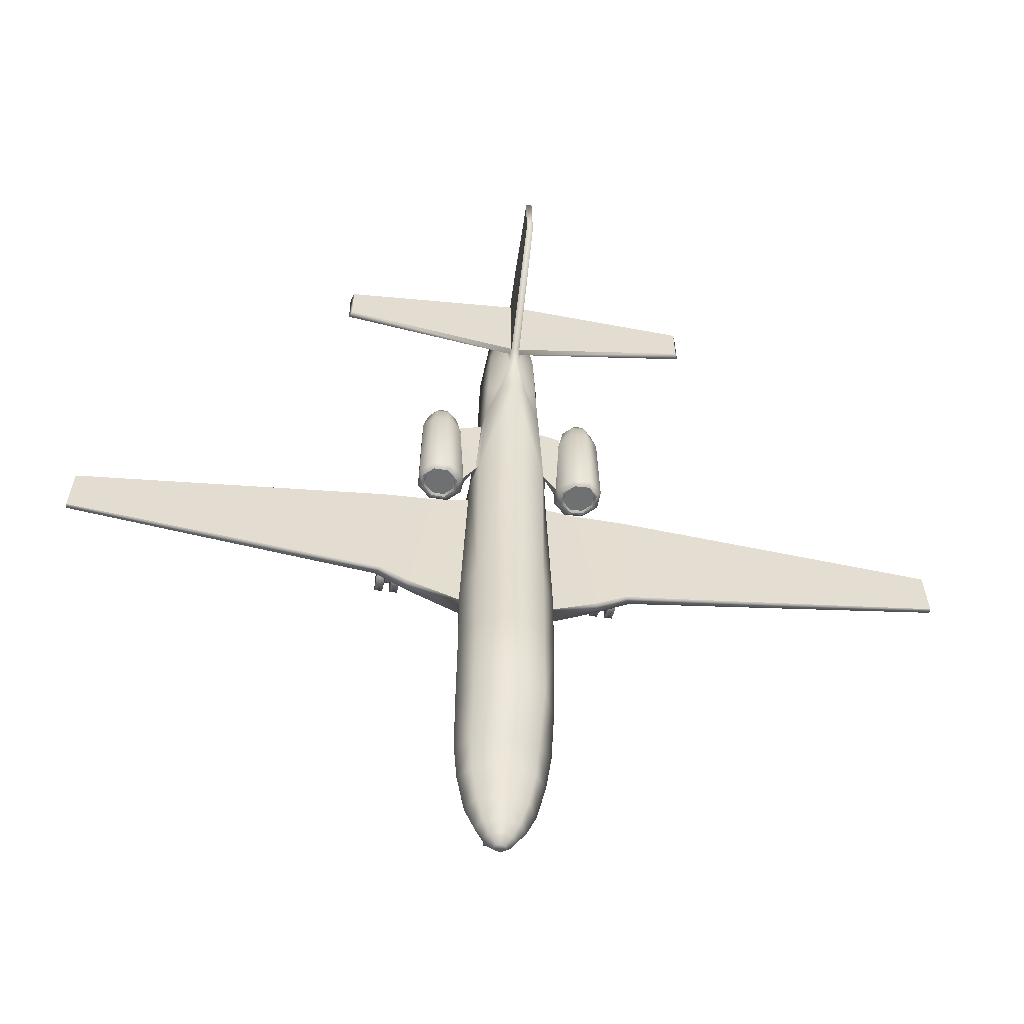
<metadata>
{"format":"obj","ext":"obj","renderer":"f3d","projection":"perspective","resolution":1024,"background":"white","views":[{"elev":-54.8,"azim":171.4,"up":"+Z"}]}
</metadata>
<code>
o C560_Circle.020
v -1.135 2.35 0.8389
v -0.8901 2.105 0.8389
v -0.8794 1.771 0.8389
v -1.109 1.541 0.8389
v -1.444 1.552 0.8389
v -1.689 1.796 0.8389
v -1.7 2.131 0.8389
v -1.47 2.36 0.8389
v -1.188 2.293 0.7144
v -0.9975 2.103 0.7144
v -0.9892 1.843 0.7144
v -1.168 1.665 0.7144
v -1.428 1.673 0.7144
v -1.618 1.863 0.7144
v -1.626 2.123 0.7144
v -1.448 2.301 0.7144
v -1.243 2.106 3.018
v -1.134 1.997 3.018
v -1.129 1.848 3.018
v -1.231 1.746 3.018
v -1.38 1.751 3.018
v -1.489 1.86 3.018
v -1.494 2.009 3.018
v -1.392 2.111 3.018
v -1.278 2.013 3.029
v -1.227 1.962 3.029
v -1.225 1.892 3.029
v -1.273 1.844 3.029
v -1.343 1.846 3.029
v -1.394 1.897 3.029
v -1.396 1.967 3.029
v -1.348 2.015 3.029
v -1.199 2.264 0.7144
v -1.027 2.092 0.7144
v -1.019 1.856 0.7144
v -1.181 1.695 0.7144
v -1.417 1.703 0.7144
v -1.589 1.875 0.7144
v -1.596 2.11 0.7144
v -1.435 2.271 0.7144
v -1.208 2.241 0.7701
v -1.05 2.083 0.7701
v -1.043 1.867 0.7701
v -1.191 1.718 0.7701
v -1.408 1.725 0.7701
v -1.566 1.883 0.7701
v -1.573 2.1 0.7701
v -1.424 2.248 0.7701
v -0.4184 1.02 2.181
v -0.5806 1.7 2.815
v -0.5083 2.283 2.806
v -0.04273 0.1798 -6.421
v -0.04273 0.3602 -6.517
v -0.04273 0.3602 -6.709
v -0.04273 0.1798 -6.805
v -0.04273 -0.000624 -6.709
v -0.04273 -0.000624 -6.517
v -0.8356 1.665 -2.103
v -0.5909 2.124 -2.103
v -0.7026 0.6913 -2.171
v -0.7096 1.7 1.213
v -0.5962 2.175 1.196
v -0.7026 0.8596 1.609
v -0.5605 1.785 4.543
v -0.4145 2.303 4.869
v -0.3236 1.564 4.546
v -0.4187 1.899 5.744
v -0.2547 2.322 5.644
v -0.3698 1.619 5.506
v -0.3675 1.855 6.173
v -0.357 2 6.28
v -0.1262 1.704 5.991
v -0.09298 1.88 6.363
v -0.08414 1.944 6.377
v -0.08414 1.815 6.348
v -0.7405 1.172 -6.435
v -0.5236 1.446 -6.475
v -0.5236 0.781 -6.468
v -0.5928 1.063 -7.072
v -0.4192 1.359 -7.072
v -0.4192 0.8046 -7.072
v -0.4244 1.067 -7.477
v -0.3001 1.259 -7.477
v -0.3001 0.8753 -7.477
v -0.1065 1.053 -7.86
v -0.07529 1.112 -7.86
v -0.07529 0.9939 -7.86
v -0.8025 1.307 -1.856
v -0.7808 1.003 -1.856
v -0.6765 1.307 1.265
v -0.6549 1.003 1.265
v -7.95 1.487 -0.6667
v -7.95 1.402 -0.6667
v -7.915 1.483 0.2497
v -7.915 1.398 0.2497
v -0.07842 2.635 4.202
v -0.07842 2.462 6.42
v -0.0611 4.659 5.994
v -0.05751 4.638 7.04
v -2.327 1.152 -1.174
v -2.287 1.326 1.088
v -2.236 1.321 -1.199
v -2.259 1.147 1.088
v -0.1354 0.1798 -6.421
v -0.1354 0.3602 -6.517
v -0.1354 0.3602 -6.709
v -0.1354 0.1798 -6.805
v -0.1354 -0.000624 -6.709
v -0.1354 -0.000624 -6.517
v -0.03068 0.1798 -6.518
v -0.03068 0.2699 -6.565
v -0.03068 0.2699 -6.661
v -0.03068 0.1798 -6.709
v -0.03068 0.08975 -6.661
v -0.03068 0.08975 -6.565
v -0.03068 0.7083 -6.673
v -0.03068 0.7017 -6.594
v -3.313 2.551 5.973
v -3.263 2.662 6.028
v -3.313 2.585 5.252
v -3.263 2.672 5.307
v -1.723 1.289 -1.448
v -1.287 1.046 1.177
v -1.709 1.053 -1.434
v -1.362 1.289 1.177
v -2.003 1.069 0.1219
v -2.003 1.069 -0.1754
v -1.986 0.1355 0.08585
v -1.986 0.1355 -0.06519
v -1.986 0.2775 -0.1407
v -1.986 0.4195 -0.06519
v -1.986 0.4195 0.08585
v -1.986 0.2775 0.1614
v -1.821 -0.006973 0.1616
v -1.821 -0.006973 -0.141
v -1.821 0.2775 -0.2923
v -1.821 0.5619 -0.141
v -1.821 0.5619 0.1616
v -1.821 0.2775 0.3129
v -1.967 -0.006973 0.1616
v -1.967 -0.006973 -0.141
v -1.967 0.2775 -0.2923
v -1.967 0.5619 -0.141
v -1.967 0.5619 0.1616
v -1.967 0.2775 0.3129
v -2.065 1.069 0.1219
v -2.065 1.069 -0.1754
v -2.083 0.1355 0.08585
v -2.083 0.1355 -0.06519
v -2.083 0.2775 -0.1407
v -2.083 0.4195 -0.06519
v -0.7026 0.6961 -0.239
v -0.7808 1.003 -0.2024
v -2.083 0.4195 0.08585
v -2.083 0.2775 0.1614
v -2.248 -0.006973 0.1616
v -2.248 -0.006973 -0.141
v -2.248 0.2775 -0.2923
v -2.248 0.5619 -0.141
v -2.248 0.5619 0.1616
v -2.248 0.2775 0.3129
v -2.101 -0.006973 0.1616
v -2.101 -0.006973 -0.141
v -2.101 0.2775 -0.2923
v -2.101 0.5619 -0.141
v -2.101 0.5619 0.1616
v -2.101 0.2775 0.3129
v -0.07496 2.585 4.623
v -0.2702 1.051 -7.694
v -0.191 1.193 -7.694
v -0.191 0.9091 -7.694
v -0.8356 1.491 -5.042
v -0.5909 0.8327 -5.659
v -0.5909 2.076 -5.073
v -0.07669 3.33 6.669
v -0.955 1.754 2.488
v -0.9643 2.047 2.488
v -1.471 2.269 2.488
v -1.671 2.069 2.488
v -1.662 1.777 2.488
v -1.448 1.564 2.488
v -1.155 1.554 2.488
v -1.178 2.26 2.488
v -1.024 1.788 2.862
v -1.422 2.185 2.862
v -1.569 1.805 2.862
v -1.179 1.633 2.862
v -1.032 2.013 2.862
v -1.577 2.03 2.862
v -1.405 1.641 2.862
v -1.196 2.178 2.862
v -0.8131 1.308 -5.866
v -0.5823 0.8039 -6.063
v -0.5572 1.563 -5.944
v -0.9427 1.918 2.59
v -0.8584 1.907 0.9275
v -0.9556 2.027 2.59
v -0.8693 2.026 0.9275
v -0.6477 2.016 1.298
v -0.5851 1.944 2.722
v -0.6821 1.944 1.294
v -0.5509 2.028 2.726
v -0.07359 2.672 4.685
v -0.07359 2.662 6.309
v -0.07496 2.551 6.268
v -0.5909 2.109 -3.449
v -0.8356 1.643 -3.449
v -0.6343 0.7699 -3.449
v -0.371 1.265 3.268
v -0.2152 2.539 3.519
v -0.5706 1.7 3.748
v -0.4614 2.293 3.743
v -0.2934 2.324 3.68
v -0.07669 2.782 4.509
v 1.135 2.35 0.8389
v 0.8901 2.105 0.8389
v 0.8794 1.771 0.8389
v 1.109 1.541 0.8389
v 1.444 1.552 0.8389
v 1.689 1.796 0.8389
v 1.7 2.131 0.8389
v 1.47 2.36 0.8389
v 1.188 2.293 0.7144
v 0.9975 2.103 0.7144
v 0.9892 1.843 0.7144
v 1.168 1.665 0.7144
v 1.428 1.673 0.7144
v 1.618 1.863 0.7144
v 1.626 2.123 0.7144
v 1.448 2.301 0.7144
v 1.243 2.106 3.018
v 1.134 1.997 3.018
v 1.129 1.848 3.018
v 1.231 1.746 3.018
v 1.38 1.751 3.018
v 1.489 1.86 3.018
v 1.494 2.009 3.018
v 1.392 2.111 3.018
v 1.278 2.013 3.029
v 1.227 1.962 3.029
v 1.225 1.892 3.029
v 1.273 1.844 3.029
v 1.343 1.846 3.029
v 1.394 1.897 3.029
v 1.396 1.967 3.029
v 1.348 2.015 3.029
v 1.199 2.264 0.7144
v 1.027 2.092 0.7144
v 1.019 1.856 0.7144
v 1.181 1.695 0.7144
v 1.417 1.703 0.7144
v 1.589 1.875 0.7144
v 1.596 2.11 0.7144
v 1.435 2.271 0.7144
v 1.208 2.241 0.7701
v 1.05 2.083 0.7701
v 1.043 1.867 0.7701
v 1.191 1.718 0.7701
v 1.408 1.725 0.7701
v 1.566 1.883 0.7701
v 1.573 2.1 0.7701
v 1.424 2.248 0.7701
v 0.4184 1.02 2.181
v 0.5806 1.7 2.815
v 0 2.635 4.202
v 0 0.8016 2.162
v 0.5083 2.283 2.806
v 0.04273 0.1798 -6.421
v 0.04273 0.3602 -6.517
v 0.04273 0.3602 -6.709
v 0.04273 0.1798 -6.805
v 0.04273 -0.000624 -6.709
v 0.04273 -0.000624 -6.517
v 0.8356 1.665 -2.103
v 0.5909 2.124 -2.103
v 0.7026 0.6913 -2.171
v 0.7096 1.7 1.213
v 0.5962 2.175 1.196
v 0.7026 0.8596 1.609
v 0.5605 1.785 4.543
v 0.4145 2.303 4.869
v 0.3236 1.564 4.546
v 0.4187 1.899 5.744
v 0.2547 2.322 5.644
v 0.3698 1.619 5.506
v 0.3675 1.855 6.173
v 0.357 2 6.28
v 0.1262 1.704 5.991
v 0.09298 1.88 6.363
v 0.08414 1.944 6.377
v 0.08414 1.815 6.348
v 0.7405 1.172 -6.435
v 0.5236 1.446 -6.475
v 0.5236 0.781 -6.468
v 0.5928 1.063 -7.072
v 0.4192 1.359 -7.072
v 0.4192 0.8046 -7.072
v 0.4244 1.067 -7.477
v 0.3001 1.259 -7.477
v 0.3001 0.8753 -7.477
v 0.1065 1.053 -7.86
v 0.07529 1.112 -7.86
v 0.07529 0.9939 -7.86
v 0.8025 1.307 -1.856
v 0.7808 1.003 -1.856
v 0.6765 1.307 1.265
v 0.6549 1.003 1.265
v 7.95 1.487 -0.6667
v 7.95 1.402 -0.6667
v 7.915 1.483 0.2497
v 7.915 1.398 0.2497
v 0.07842 2.635 4.202
v 0.07842 2.462 6.42
v 0.0611 4.659 5.994
v 0.05751 4.638 7.04
v 2.327 1.152 -1.174
v 2.287 1.326 1.088
v 2.236 1.321 -1.199
v 2.259 1.147 1.088
v 0.1354 0.1798 -6.421
v 0.1354 0.3602 -6.517
v 0.1354 0.3602 -6.709
v 0.1354 0.1798 -6.805
v 0.1354 -0.000624 -6.709
v 0.1354 -0.000624 -6.517
v 0.03068 0.1798 -6.518
v 0.03068 0.2699 -6.565
v 0.03068 0.2699 -6.661
v 0.03068 0.1798 -6.709
v 0.03068 0.08975 -6.661
v 0.03068 0.08975 -6.565
v 0.03068 0.7083 -6.673
v 0.03068 0.7017 -6.594
v 0 2.339 -2.103
v 0 0.6633 -2.171
v 0 2.354 0.9839
v 0 0.6962 1.604
v 0 1.314 4.534
v 0 1.526 5.53
v 3.313 2.551 5.973
v 0 1.999 6.3
v 0 1.667 5.976
v 0 1.971 6.383
v 0 1.789 6.342
v 0 1.62 -6.498
v 0 0.6791 -6.468
v 0 1.466 -7.072
v 0 0.6975 -7.072
v 0 1.338 -7.477
v 0 0.7959 -7.477
v 0 1.136 -7.86
v 0 0.9695 -7.86
v 3.263 2.662 6.028
v 0 2.462 6.42
v 0 4.659 5.994
v 3.313 2.585 5.252
v 3.263 2.672 5.307
v 0 4.638 7.04
v 0 0.1798 -6.518
v 0 0.2699 -6.565
v 0 0.2699 -6.661
v 0 0.1798 -6.709
v 0 0.08975 -6.661
v 0 0.08975 -6.565
v 0 0.6954 -6.674
v 0 0.6887 -6.595
v 1.723 1.289 -1.448
v 1.287 1.046 1.177
v 1.709 1.053 -1.434
v 1.362 1.289 1.177
v 2.003 1.069 0.1219
v 2.003 1.069 -0.1754
v 1.986 0.1355 0.08585
v 1.986 0.1355 -0.06519
v 1.986 0.2775 -0.1407
v 1.986 0.4195 -0.06519
v 1.986 0.4195 0.08585
v 1.986 0.2775 0.1614
v 1.821 -0.006973 0.1616
v 1.821 -0.006973 -0.141
v 1.821 0.2775 -0.2923
v 1.821 0.5619 -0.141
v 1.821 0.5619 0.1616
v 1.821 0.2775 0.3129
v 1.967 -0.006973 0.1616
v 1.967 -0.006973 -0.141
v 1.967 0.2775 -0.2923
v 1.967 0.5619 -0.141
v 1.967 0.5619 0.1616
v 1.967 0.2775 0.3129
v 2.065 1.069 0.1219
v 2.065 1.069 -0.1754
v 2.083 0.1355 0.08585
v 2.083 0.1355 -0.06519
v 2.083 0.2775 -0.1407
v 2.083 0.4195 -0.06519
v 0 0.6636 -0.239
v 0.7026 0.6961 -0.239
v 0.7808 1.003 -0.2024
v 2.083 0.4195 0.08585
v 2.083 0.2775 0.1614
v 2.248 -0.006973 0.1616
v 2.248 -0.006973 -0.141
v 2.248 0.2775 -0.2923
v 2.248 0.5619 -0.141
v 2.248 0.5619 0.1616
v 2.248 0.2775 0.3129
v 2.101 -0.006973 0.1616
v 2.101 -0.006973 -0.141
v 2.101 0.2775 -0.2923
v 2.101 0.5619 -0.141
v 2.101 0.5619 0.1616
v 2.101 0.2775 0.3129
v 0.07496 2.585 4.623
v 0.2702 1.051 -7.694
v 0.191 1.193 -7.694
v 0 1.251 -7.694
v 0 0.8504 -7.694
v 0.191 0.9091 -7.694
v 0.8356 1.491 -5.042
v 0.5909 0.8327 -5.659
v 0.5909 2.076 -5.073
v 0 0.6701 -5.659
v 0 2.297 -5.144
v 0 3.33 6.669
v 0.07669 3.33 6.669
v 0.955 1.754 2.488
v 0.9643 2.047 2.488
v 1.471 2.269 2.488
v 1.671 2.069 2.488
v 1.662 1.777 2.488
v 1.448 1.564 2.488
v 1.155 1.554 2.488
v 1.178 2.26 2.488
v 1.024 1.788 2.862
v 1.422 2.185 2.862
v 1.569 1.805 2.862
v 1.179 1.633 2.862
v 1.032 2.013 2.862
v 1.577 2.03 2.862
v 1.405 1.641 2.862
v 1.196 2.178 2.862
v 0.8131 1.308 -5.866
v 0.5823 0.8039 -6.063
v 0.5572 1.563 -5.944
v 0 0.6605 -6.063
v 0 1.744 -5.996
v 0.9427 1.918 2.59
v 0.8584 1.907 0.9275
v 0.9556 2.027 2.59
v 0.8693 2.026 0.9275
v 0.6477 2.016 1.298
v 0.5851 1.944 2.722
v 0.6821 1.944 1.294
v 0.5509 2.028 2.726
v 0 1.88 6.363
v 0 1.053 -7.86
v 0.07359 2.672 4.685
v 0.07359 2.662 6.309
v 0.07496 2.551 6.268
v 0.5909 2.109 -3.449
v 0 0.6641 -3.449
v 0 2.328 -3.449
v 0.8356 1.643 -3.449
v 0.6343 0.7699 -3.449
v 0.371 1.265 3.268
v 0.2152 2.539 3.519
v 0.5706 1.7 3.748
v 0.4614 2.293 3.743
v 0 1.031 3.253
v 0 2.61 3.454
v 0.2934 2.324 3.68
v 0.07669 2.782 4.509
v 0 2.782 4.509
f 41 43 48
f 45 47 44
f 25 27 26
f 29 31 30
f 103 100 147
f 9 10 34 33
f 106 104 105
f 109 107 108
f 159 161 160
f 139 137 138
f 135 139 134
f 146 103 147
f 126 153 91
f 91 123 126
f 98 175 99
f 195 201 200
f 197 199 198
f 204 97 175
f 201 196 198 199
f 14 15 39 38
f 127 131 151 147
f 35 11 12 36
f 39 15 16 40
f 13 14 38 37
f 10 11 35 34
f 40 16 9 33
f 36 12 13 37
f 120 168 205 118
f 41 42 43
f 32 31 28 27
f 45 46 47
f 25 32 27
f 29 28 31
f 126 132 131 127
f 121 119 204 203
f 100 103 95 93
f 94 101 102 92
f 157 161 159 158
f 111 112 54 53
f 203 175 98 214
f 197 195 200 202
f 142 141 129 130
f 111 53 52 110
f 112 113 55 54
f 115 57 56 114
f 132 144 143 131
f 90 88 122 125
f 135 136 137 139
f 151 150 164 165
f 149 163 164 150
f 115 110 52 57
f 146 154 132 126
f 146 147 151 154
f 148 162 163 149
f 141 140 128 129
f 131 143 142 130
f 157 156 161
f 145 144 132 133
f 114 56 55 113
f 365 361 112 116
f 154 151 165 166
f 154 166 167 155
f 128 140 145 133
f 126 127 153
f 109 104 106 107
f 117 116 112 111
f 126 123 103 146
f 124 127 147 100
f 148 155 167 162
f 195 196 201
f 153 127 124 89
f 197 202 199
f 366 117 111 360
f 203 204 175
f 204 205 97
f 48 43 44 47
f 125 122 102 101
f 255 262 257
f 259 258 261
f 239 240 241
f 243 244 245
f 319 392 316
f 223 247 248 224
f 322 321 320
f 325 324 323
f 405 406 407
f 384 383 382
f 380 379 384
f 391 392 319
f 371 307 399
f 307 371 368
f 314 315 426
f 448 453 454
f 450 451 452
f 459 426 313
f 454 452 451 449
f 228 252 253 229
f 372 392 396 376
f 249 250 226 225
f 253 254 230 229
f 227 251 252 228
f 224 248 249 225
f 254 247 223 230
f 250 251 227 226
f 356 340 460 414
f 255 257 256
f 246 241 242 245
f 259 261 260
f 239 241 246
f 243 245 242
f 371 372 376 377
f 357 458 459 353
f 316 309 311 319
f 310 308 318 317
f 403 404 405 407
f 327 269 270 328
f 458 473 314 426
f 450 455 453 448
f 387 375 374 386
f 327 326 268 269
f 328 270 271 329
f 331 330 272 273
f 377 376 388 389
f 306 370 367 304
f 380 384 382 381
f 396 411 410 395
f 394 395 410 409
f 331 273 268 326
f 391 371 377 400
f 391 400 396 392
f 393 394 409 408
f 386 374 373 385
f 376 375 387 388
f 403 407 402
f 390 378 377 389
f 330 329 271 272
f 365 332 328 361
f 400 412 411 396
f 400 401 413 412
f 373 378 390 385
f 371 399 372
f 325 323 322 320
f 333 327 328 332
f 371 391 319 368
f 369 316 392 372
f 393 408 413 401
f 448 454 449
f 399 305 369 372
f 450 452 455
f 366 360 327 333
f 458 426 459
f 459 313 460
f 262 261 258 257
f 370 317 318 367
f 195 177 176
f 49 61 63
f 31 23 22 30
f 75 70 72
f 74 341 71
f 117 346 78
f 60 88 58
f 90 63 61
f 152 89 60
f 168 203 96
f 212 211 64 65
f 78 116 117
f 91 152 63
f 8 1 9 16
f 172 208 207
f 30 22 21 29
f 96 68 168
f 183 1 8 178
f 66 211 209
f 64 69 67
f 192 173 172
f 201 62 61
f 2 196 3
f 177 198 2
f 50 202 200
f 92 102 100 93
f 87 457 352
f 68 96 65
f 212 213 51
f 210 51 213
f 168 68 205
f 49 63 337 266
f 214 96 203
f 96 210 213
f 96 212 65
f 209 50 49
f 171 169 85 87
f 350 84 171 418
f 121 203 168 120
f 12 4 5 13
f 14 6 7 15
f 119 118 205 204
f 78 76 79 81
f 186 190 21 22
f 62 210 471 336
f 189 186 22 23
f 185 189 23 24
f 336 334 59 62
f 123 91 90 125
f 18 188 191 17
f 19 184 188 18
f 28 20 19 27
f 172 174 194 192
f 21 20 28 29
f 4 3 176 182
f 178 8 7 179
f 17 24 32 25
f 195 197 177
f 58 59 206 207
f 2 1 183 177
f 61 58 88 90
f 26 18 17 25
f 27 19 18 26
f 33 34 42 41
f 47 39 40 48
f 49 266 470 209
f 44 36 37 45
f 48 40 33 41
f 37 38 46 45
f 38 39 47 46
f 355 98 99 358
f 335 60 208 462
f 3 4 12 11
f 67 69 72 70
f 49 50 61
f 80 77 345 347
f 418 171 87 352
f 210 96 265 471
f 1 2 10 9
f 73 74 71
f 74 343 341
f 76 78 193
f 50 211 212 51
f 79 76 77 80
f 348 81 84 350
f 117 366 346
f 72 342 344 75
f 170 83 349 417
f 59 58 61 62
f 43 35 36 44
f 34 35 43 42
f 20 187 184 19
f 15 7 8 16
f 75 344 456 73
f 85 169 170 86
f 60 89 88
f 90 91 63
f 152 153 89
f 209 470 338 66
f 66 338 339 69
f 446 193 78 346
f 95 103 101 94
f 364 115 114 363
f 109 57 52 104
f 359 110 115 364
f 362 113 112 361
f 104 52 53 105
f 144 145 139 138
f 178 179 189 185
f 196 195 176 3
f 360 111 110 359
f 141 142 136 135
f 363 114 113 362
f 108 56 57 109
f 105 53 54 106
f 348 365 116
f 13 5 6 14
f 88 89 124 122
f 2 3 11 10
f 190 187 20 21
f 72 69 339 342
f 83 80 347 349
f 265 96 214 474
f 71 205 68 67
f 87 85 86 457
f 78 81 348 116
f 77 194 447 345
f 133 155 148 128
f 128 148 149 129
f 175 97 354 425
f 139 145 140 134
f 133 132 154 155
f 161 167 166 160
f 86 170 417 351
f 76 192 194 77
f 158 164 163 157
f 157 163 162 156
f 81 79 82 84
f 186 180 181 190
f 143 144 138 137
f 65 64 67 68
f 130 150 151 131
f 129 149 150 130
f 156 162 167 161
f 159 165 164 158
f 160 166 165 159
f 142 143 137 136
f 140 141 135 134
f 107 55 56 108
f 91 153 152
f 94 92 93 95
f 82 79 80 83
f 67 70 71
f 462 208 173 423
f 172 173 208
f 191 188 177 183
f 199 202 51 62
f 121 120 118 119
f 102 122 124 100
f 60 335 397 152
f 84 82 169 171
f 66 64 211
f 64 66 69
f 179 7 6 180
f 183 178 185 191
f 423 173 193 446
f 190 181 182 187
f 184 176 177 188
f 97 71 341 354
f 24 23 31 32
f 189 179 180 186
f 207 206 174 172
f 187 182 176 184
f 17 191 185 24
f 174 206 463 424
f 152 397 337 63
f 180 6 5 181
f 201 199 62
f 2 198 196
f 177 197 198
f 50 51 202
f 75 73 71 70
f 193 173 192 76
f 74 73 456 343
f 86 351 457
f 210 62 51
f 71 97 205
f 60 58 207 208
f 5 4 182 181
f 174 424 447 194
f 425 358 99 175
f 96 213 212
f 61 50 200 201
f 209 211 50
f 169 82 83 170
f 103 123 125 101
f 474 214 98 355
f 59 334 463 206
f 106 54 55 107
f 448 427 428
f 263 279 277
f 245 244 236 237
f 291 288 286
f 290 287 341
f 333 294 346
f 276 274 304
f 306 277 279
f 398 276 305
f 414 312 458
f 469 281 280 468
f 294 333 332
f 307 279 398
f 222 230 223 215
f 420 464 465
f 244 243 235 236
f 312 414 284
f 434 429 222 215
f 282 466 468
f 280 283 285
f 443 420 421
f 454 277 278
f 216 217 449
f 428 216 451
f 264 453 455
f 308 309 316 318
f 303 352 457
f 284 281 312
f 469 267 472
f 467 472 267
f 414 460 284
f 263 266 337 279
f 473 458 312
f 312 472 467
f 312 281 469
f 466 263 264
f 419 303 301 415
f 350 418 419 300
f 357 356 414 458
f 226 227 219 218
f 228 229 221 220
f 353 459 460 340
f 294 297 295 292
f 437 236 235 441
f 278 336 471 467
f 440 237 236 437
f 436 238 237 440
f 336 278 275 334
f 368 370 306 307
f 232 231 442 439
f 233 232 439 435
f 242 241 233 234
f 420 443 445 422
f 235 243 242 234
f 218 433 427 217
f 429 430 221 222
f 231 239 246 238
f 448 428 450
f 274 464 461 275
f 216 428 434 215
f 277 306 304 274
f 240 239 231 232
f 241 240 232 233
f 247 255 256 248
f 261 262 254 253
f 263 466 470 266
f 258 259 251 250
f 262 255 247 254
f 251 259 260 252
f 252 260 261 253
f 355 358 315 314
f 335 462 465 276
f 217 225 226 218
f 283 286 288 285
f 263 277 264
f 296 347 345 293
f 418 352 303 419
f 467 471 265 312
f 215 223 224 216
f 289 287 290
f 290 341 343
f 292 444 294
f 264 267 469 468
f 295 296 293 292
f 348 350 300 297
f 333 346 366
f 288 291 344 342
f 416 417 349 299
f 275 278 277 274
f 257 258 250 249
f 248 256 257 249
f 234 233 435 438
f 229 230 222 221
f 291 289 456 344
f 301 302 416 415
f 276 304 305
f 306 279 307
f 398 305 399
f 466 282 338 470
f 282 285 339 338
f 446 346 294 444
f 311 310 317 319
f 364 363 330 331
f 325 320 268 273
f 359 364 331 326
f 362 361 328 329
f 320 321 269 268
f 389 383 384 390
f 429 436 440 430
f 449 217 427 448
f 360 359 326 327
f 386 380 381 387
f 363 362 329 330
f 324 325 273 272
f 321 322 270 269
f 348 332 365
f 227 228 220 219
f 304 367 369 305
f 216 224 225 217
f 441 235 234 438
f 288 342 339 285
f 299 349 347 296
f 265 474 473 312
f 287 283 284 460
f 303 457 302 301
f 294 332 348 297
f 293 345 447 445
f 378 373 393 401
f 373 374 394 393
f 426 425 354 313
f 384 379 385 390
f 378 401 400 377
f 407 406 412 413
f 302 351 417 416
f 292 293 445 443
f 404 403 409 410
f 403 402 408 409
f 297 300 298 295
f 437 441 432 431
f 388 382 383 389
f 281 284 283 280
f 375 376 396 395
f 374 375 395 394
f 402 407 413 408
f 405 404 410 411
f 406 405 411 412
f 387 381 382 388
f 385 379 380 386
f 323 324 272 271
f 307 398 399
f 310 311 309 308
f 298 299 296 295
f 283 287 286
f 462 423 421 465
f 420 465 421
f 442 434 428 439
f 452 278 267 455
f 357 353 340 356
f 318 316 369 367
f 276 398 397 335
f 300 419 415 298
f 282 468 280
f 280 285 282
f 430 431 220 221
f 434 442 436 429
f 423 446 444 421
f 441 438 433 432
f 435 439 428 427
f 313 354 341 287
f 238 246 245 237
f 440 437 431 430
f 464 420 422 461
f 438 435 427 433
f 231 238 436 442
f 422 424 463 461
f 398 279 337 397
f 431 432 219 220
f 454 278 452
f 216 449 451
f 428 451 450
f 264 455 267
f 291 286 287 289
f 444 292 443 421
f 290 343 456 289
f 302 457 351
f 467 267 278
f 287 460 313
f 276 465 464 274
f 219 432 433 218
f 422 445 447 424
f 425 426 315 358
f 312 469 472
f 277 454 453 264
f 466 264 468
f 415 416 299 298
f 319 317 370 368
f 474 355 314 473
f 275 461 463 334
f 322 323 271 270

</code>
